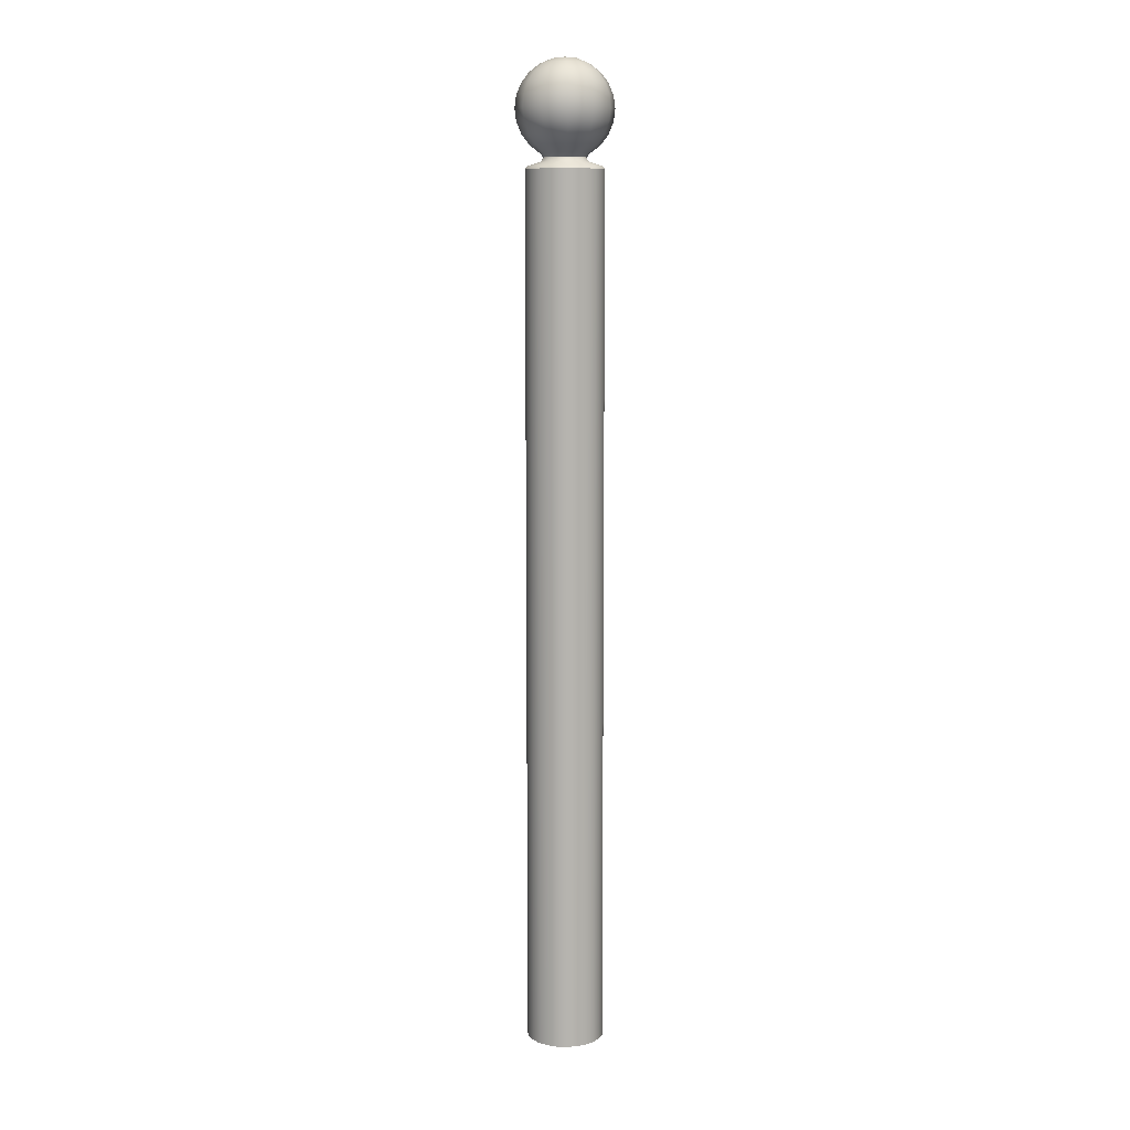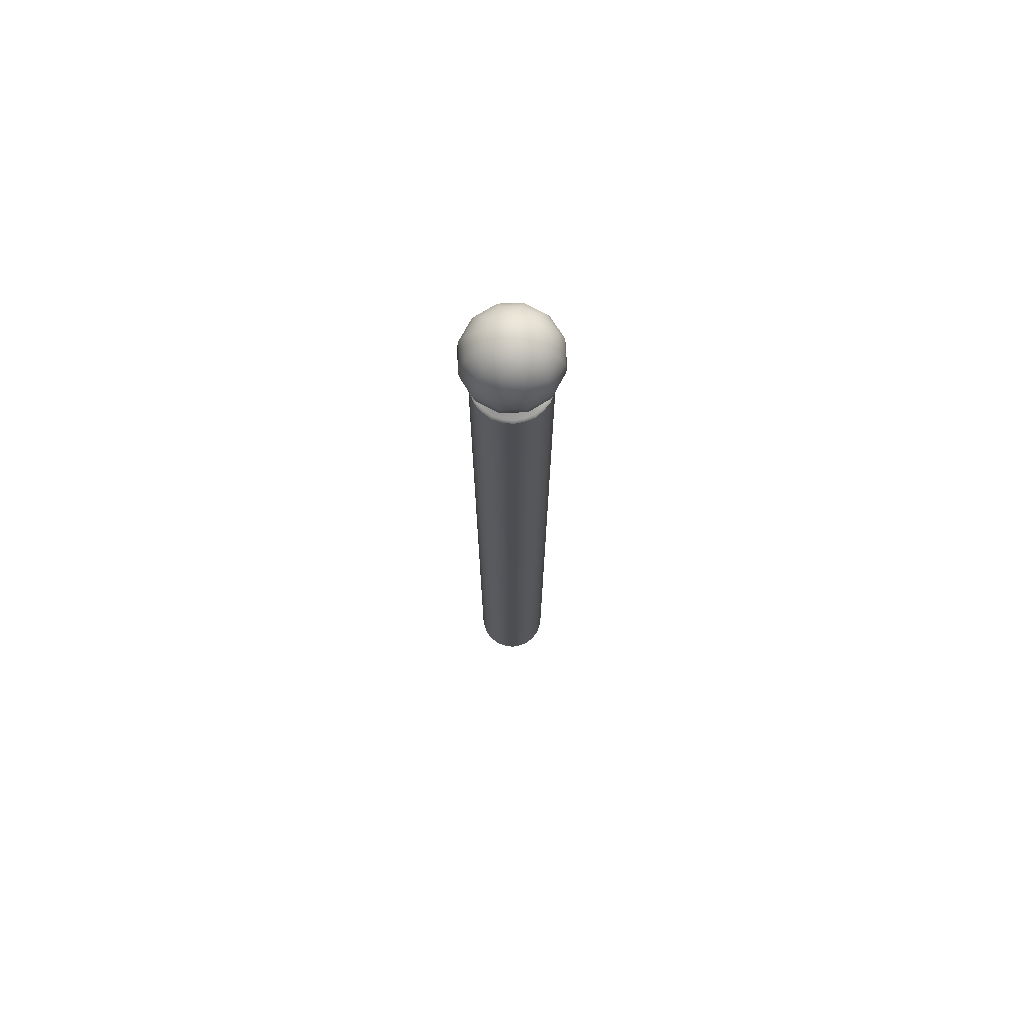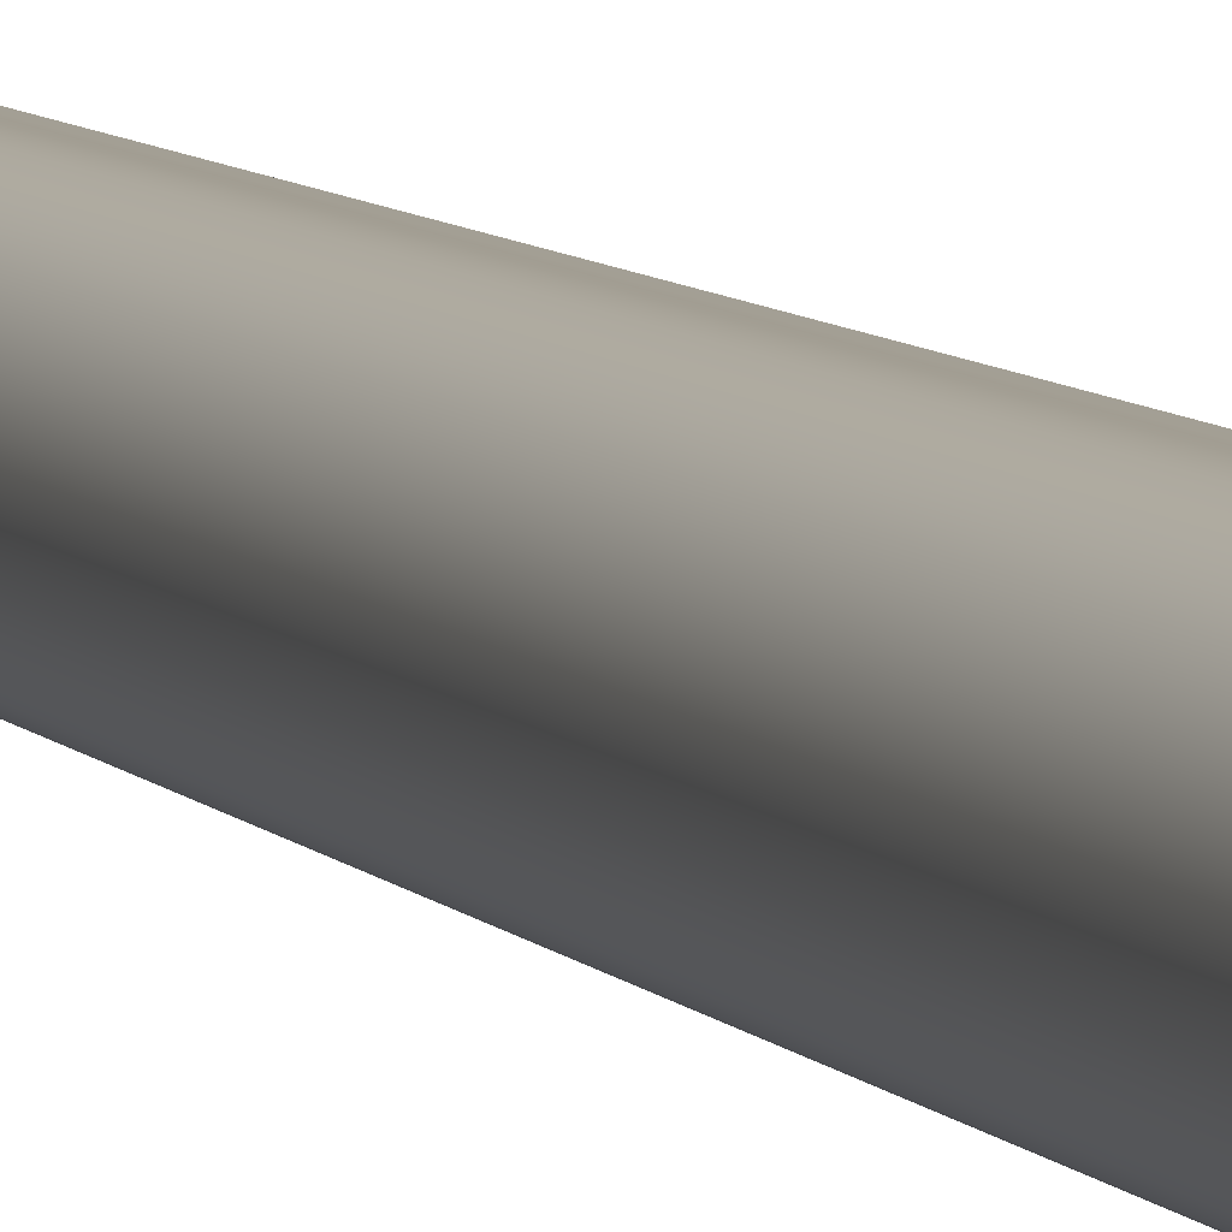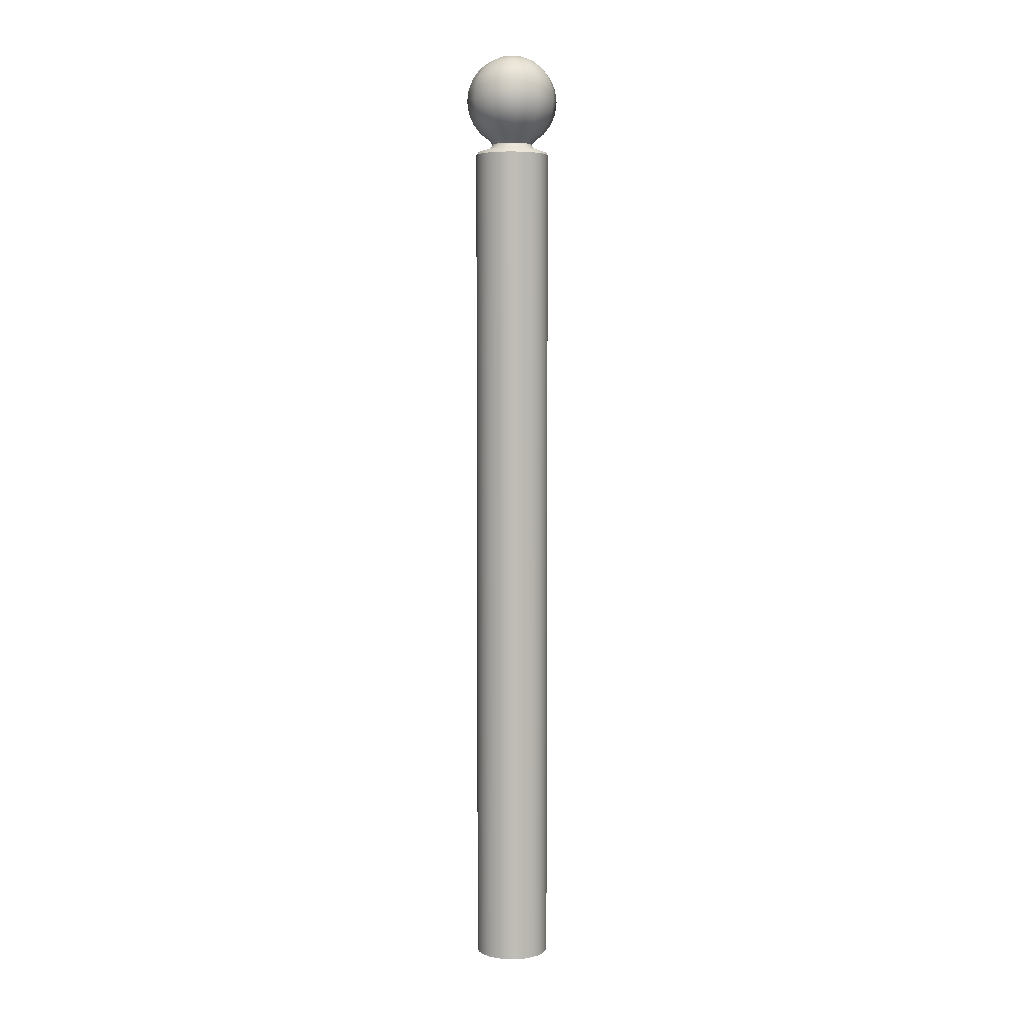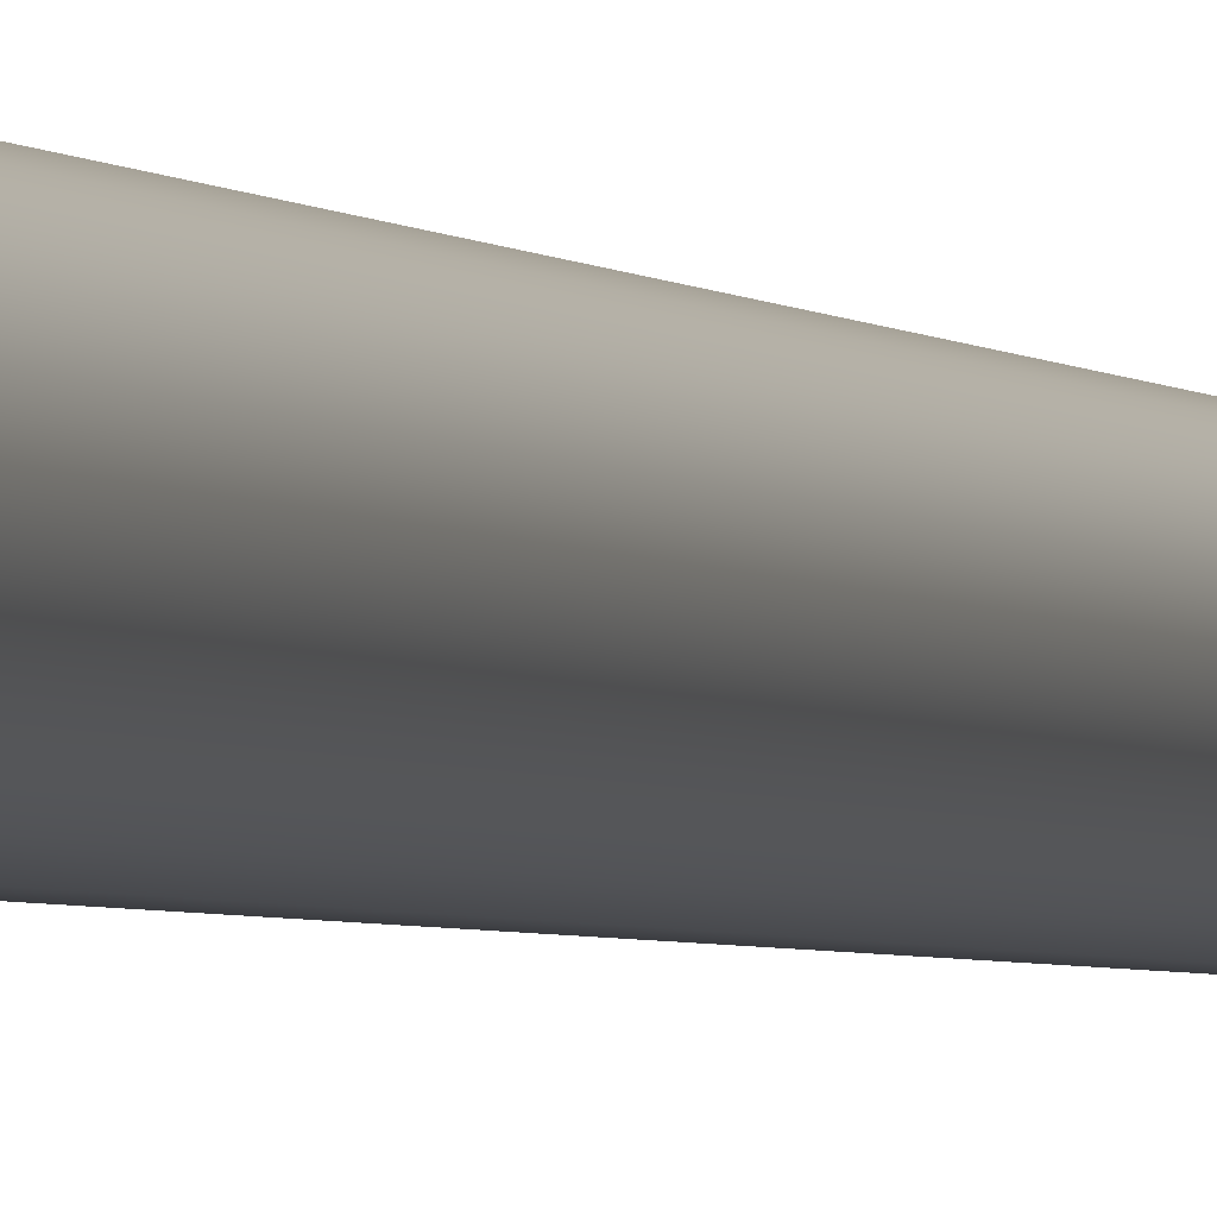
<metadata>
{"format":"obj","ext":"obj","renderer":"f3d","projection":"perspective","resolution":1024,"background":"white","views":[{"elev":9.6,"azim":-33.7,"up":"+Y"},{"elev":72.7,"azim":-17.0,"up":"+Y"},{"elev":5.3,"azim":164.8,"up":"+Z"},{"elev":5.1,"azim":114.3,"up":"+Y"},{"elev":-2.1,"azim":-164.7,"up":"+Z"}]}
</metadata>
<code>
o Bistro_Research_Exterior_Paris_StreetPivot_016_6383
v -15.48 1.806 1.679
v -15.48 0.3594 1.679
v -15.48 0.3594 1.694
v -15.48 1.806 1.694
v -15.49 0.3594 1.711
v -15.49 1.806 1.711
v -15.48 0.3594 1.727
v -15.48 1.806 1.727
v -15.48 0.3594 1.742
v -15.48 1.806 1.742
v -15.47 0.3594 1.756
v -15.47 1.806 1.756
v -15.45 0.3594 1.766
v -15.45 1.806 1.766
v -15.44 0.3594 1.773
v -15.44 1.806 1.773
v -15.42 0.3594 1.774
v -15.42 1.806 1.774
v -15.41 0.3594 1.773
v -15.41 1.806 1.773
v -15.39 0.3594 1.766
v -15.39 1.806 1.766
v -15.38 0.3594 1.756
v -15.38 1.806 1.756
v -15.37 0.3594 1.742
v -15.37 1.806 1.742
v -15.36 0.3594 1.727
v -15.36 1.806 1.727
v -15.36 0.3594 1.711
v -15.36 1.806 1.711
v -15.36 0.3594 1.694
v -15.36 1.806 1.694
v -15.37 0.3594 1.679
v -15.37 1.806 1.679
v -15.38 0.3594 1.665
v -15.38 1.806 1.665
v -15.39 0.3594 1.655
v -15.39 1.806 1.655
v -15.41 0.3594 1.648
v -15.41 1.806 1.648
v -15.42 0.3594 1.647
v -15.42 1.806 1.647
v -15.44 0.3594 1.648
v -15.44 1.806 1.648
v -15.45 0.3594 1.655
v -15.45 1.806 1.655
v -15.47 0.3594 1.665
v -15.47 1.806 1.665
v -15.46 1.831 1.691
v -15.45 1.824 1.686
v -15.45 1.824 1.693
v -15.44 1.831 1.676
v -15.44 1.824 1.681
v -15.47 1.843 1.682
v -15.43 1.824 1.677
v -15.45 1.843 1.662
v -15.48 1.86 1.676
v -15.42 1.831 1.671
v -15.42 1.824 1.676
v -15.41 1.824 1.677
v -15.46 1.86 1.651
v -15.49 1.879 1.672
v -15.42 1.843 1.654
v -15.4 1.831 1.676
v -15.4 1.824 1.681
v -15.4 1.824 1.686
v -15.46 1.879 1.644
v -15.49 1.9 1.671
v -15.39 1.831 1.691
v -15.39 1.824 1.693
v -15.39 1.824 1.702
v -15.46 1.9 1.642
v -15.49 1.92 1.672
v -15.42 1.86 1.642
v -15.42 1.879 1.634
v -15.39 1.843 1.662
v -15.39 1.86 1.651
v -15.37 1.843 1.682
v -15.38 1.831 1.711
v -15.39 1.824 1.711
v -15.39 1.824 1.72
v -15.39 1.831 1.73
v -15.39 1.824 1.728
v -15.37 1.843 1.711
v -15.37 1.843 1.739
v -15.36 1.86 1.676
v -15.35 1.86 1.711
v -15.36 1.86 1.745
v -15.38 1.879 1.644
v -15.36 1.879 1.672
v -15.34 1.879 1.711
v -15.36 1.879 1.749
v -15.42 1.9 1.631
v -15.34 1.9 1.711
v -15.35 1.9 1.75
v -15.35 1.9 1.671
v -15.38 1.9 1.642
v -15.34 1.92 1.711
v -15.36 1.92 1.749
v -15.36 1.92 1.672
v -15.38 1.92 1.644
v -15.35 1.939 1.711
v -15.36 1.939 1.745
v -15.36 1.939 1.676
v -15.37 1.956 1.711
v -15.37 1.956 1.739
v -15.37 1.956 1.682
v -15.39 1.939 1.651
v -15.39 1.956 1.662
v -15.38 1.969 1.711
v -15.39 1.969 1.73
v -15.39 1.969 1.691
v -15.4 1.977 1.711
v -15.4 1.977 1.721
v -15.4 1.977 1.7
v -15.42 1.979 1.711
v -15.41 1.977 1.693
v -15.4 1.969 1.676
v -15.42 1.977 1.69
v -15.42 1.969 1.671
v -15.42 1.956 1.654
v -15.43 1.977 1.693
v -15.44 1.969 1.676
v -15.42 1.939 1.642
v -15.45 1.956 1.662
v -15.44 1.977 1.7
v -15.46 1.969 1.691
v -15.46 1.939 1.651
v -15.44 1.977 1.711
v -15.47 1.956 1.682
v -15.46 1.969 1.711
v -15.44 1.977 1.721
v -15.48 1.956 1.711
v -15.46 1.969 1.73
v -15.43 1.977 1.728
v -15.48 1.939 1.676
v -15.47 1.956 1.739
v -15.44 1.969 1.745
v -15.42 1.977 1.731
v -15.41 1.977 1.728
v -15.42 1.969 1.75
v -15.4 1.969 1.745
v -15.45 1.956 1.759
v -15.42 1.956 1.767
v -15.39 1.956 1.759
v -15.46 1.939 1.77
v -15.39 1.939 1.77
v -15.42 1.939 1.78
v -15.38 1.92 1.777
v -15.42 1.92 1.788
v -15.38 1.9 1.78
v -15.42 1.9 1.79
v -15.46 1.92 1.777
v -15.46 1.9 1.78
v -15.38 1.879 1.777
v -15.42 1.879 1.788
v -15.39 1.86 1.77
v -15.42 1.86 1.78
v -15.46 1.879 1.777
v -15.46 1.86 1.77
v -15.39 1.843 1.759
v -15.42 1.843 1.767
v -15.4 1.831 1.745
v -15.4 1.824 1.735
v -15.4 1.824 1.74
v -15.41 1.824 1.744
v -15.42 1.831 1.75
v -15.42 1.824 1.745
v -15.43 1.824 1.744
v -15.44 1.831 1.745
v -15.44 1.824 1.74
v -15.45 1.824 1.735
v -15.45 1.843 1.759
v -15.46 1.831 1.73
v -15.45 1.824 1.728
v -15.46 1.824 1.72
v -15.47 1.843 1.739
v -15.46 1.831 1.711
v -15.46 1.824 1.711
v -15.46 1.824 1.702
v -15.48 1.843 1.711
v -15.48 1.86 1.745
v -15.49 1.86 1.711
v -15.49 1.879 1.749
v -15.5 1.879 1.711
v -15.49 1.9 1.75
v -15.5 1.9 1.711
v -15.49 1.92 1.749
v -15.5 1.92 1.711
v -15.48 1.939 1.745
v -15.49 1.939 1.711
v -15.46 1.92 1.644
v -15.42 1.92 1.634
v -15.44 1.81 1.652
v -15.42 1.81 1.65
v -15.45 1.81 1.658
v -15.41 1.81 1.652
v -15.43 1.818 1.674
v -15.41 1.818 1.674
v -15.39 1.81 1.658
v -15.42 1.818 1.673
v -15.38 1.81 1.667
v -15.4 1.818 1.678
v -15.39 1.818 1.684
v -15.37 1.81 1.68
v -15.39 1.818 1.692
v -15.44 1.818 1.678
v -15.45 1.818 1.684
v -15.46 1.81 1.667
v -15.45 1.818 1.692
v -15.47 1.81 1.68
v -15.48 1.81 1.695
v -15.46 1.818 1.701
v -15.48 1.81 1.711
v -15.46 1.818 1.711
v -15.48 1.81 1.726
v -15.46 1.818 1.72
v -15.47 1.81 1.741
v -15.45 1.818 1.729
v -15.46 1.81 1.754
v -15.45 1.818 1.737
v -15.45 1.81 1.763
v -15.44 1.818 1.743
v -15.44 1.81 1.77
v -15.43 1.818 1.747
v -15.42 1.81 1.771
v -15.42 1.818 1.748
v -15.41 1.81 1.77
v -15.41 1.818 1.747
v -15.39 1.81 1.763
v -15.4 1.818 1.743
v -15.38 1.81 1.754
v -15.39 1.818 1.737
v -15.37 1.81 1.741
v -15.39 1.818 1.729
v -15.36 1.81 1.726
v -15.39 1.818 1.72
v -15.36 1.81 1.711
v -15.38 1.818 1.711
v -15.39 1.818 1.701
v -15.36 1.81 1.695
f 1 2 3
f 3 4 1
f 4 3 5
f 5 6 4
f 6 5 7
f 7 8 6
f 8 7 9
f 9 10 8
f 10 9 11
f 11 12 10
f 12 11 13
f 13 14 12
f 14 13 15
f 15 16 14
f 16 15 17
f 17 18 16
f 18 17 19
f 19 20 18
f 20 19 21
f 21 22 20
f 22 21 23
f 23 24 22
f 24 23 25
f 25 26 24
f 26 25 27
f 27 28 26
f 28 27 29
f 29 30 28
f 30 29 31
f 31 32 30
f 32 31 33
f 33 34 32
f 34 33 35
f 35 36 34
f 36 35 37
f 37 38 36
f 38 37 39
f 39 40 38
f 40 39 41
f 41 42 40
f 42 41 43
f 43 44 42
f 44 43 45
f 45 46 44
f 46 45 47
f 47 48 46
f 48 47 2
f 2 1 48
f 49 50 51
f 49 52 50
f 52 53 50
f 52 49 54
f 52 55 53
f 54 56 52
f 56 54 57
f 52 58 55
f 58 52 56
f 58 59 55
f 58 60 59
f 57 61 56
f 61 57 62
f 56 63 58
f 63 56 61
f 58 64 60
f 64 58 63
f 64 65 60
f 64 66 65
f 62 67 61
f 67 62 68
f 64 69 66
f 69 70 66
f 69 71 70
f 68 72 67
f 72 68 73
f 74 61 67
f 61 74 63
f 75 67 72
f 67 75 74
f 63 76 64
f 76 63 74
f 69 64 76
f 74 77 76
f 77 74 75
f 76 78 69
f 78 76 77
f 69 79 71
f 79 69 78
f 79 80 71
f 79 81 80
f 82 83 81
f 79 82 81
f 82 79 84
f 78 84 79
f 84 85 82
f 84 78 86
f 77 86 78
f 85 84 87
f 86 87 84
f 87 88 85
f 86 77 89
f 75 89 77
f 87 86 90
f 89 90 86
f 88 87 91
f 90 91 87
f 91 92 88
f 89 75 93
f 72 93 75
f 92 91 94
f 94 95 92
f 91 90 96
f 96 94 91
f 90 89 97
f 97 96 90
f 93 97 89
f 95 94 98
f 98 99 95
f 94 96 100
f 100 98 94
f 96 97 101
f 101 100 96
f 99 98 102
f 102 103 99
f 98 100 104
f 104 102 98
f 103 102 105
f 105 106 103
f 102 104 107
f 107 105 102
f 108 104 100
f 100 101 108
f 109 107 104
f 104 108 109
f 106 105 110
f 110 111 106
f 105 107 112
f 112 110 105
f 111 110 113
f 113 114 111
f 110 112 115
f 115 113 110
f 116 114 113
f 116 113 115
f 117 115 112
f 116 115 117
f 118 112 107
f 112 118 117
f 107 109 118
f 119 117 118
f 116 117 119
f 120 118 109
f 118 120 119
f 109 121 120
f 121 109 108
f 122 119 120
f 116 119 122
f 123 120 121
f 120 123 122
f 108 124 121
f 124 108 101
f 121 125 123
f 125 121 124
f 126 122 123
f 116 122 126
f 127 123 125
f 123 127 126
f 124 128 125
f 129 126 127
f 116 126 129
f 125 130 127
f 130 125 128
f 127 131 129
f 131 127 130
f 132 129 131
f 116 129 132
f 130 133 131
f 131 134 132
f 134 131 133
f 116 132 135
f 135 132 134
f 133 130 136
f 128 136 130
f 133 137 134
f 134 138 135
f 138 134 137
f 116 135 139
f 139 135 138
f 116 139 140
f 116 140 114
f 138 141 139
f 140 139 141
f 114 140 142
f 141 142 140
f 142 111 114
f 141 138 143
f 137 143 138
f 142 141 144
f 143 144 141
f 111 142 145
f 144 145 142
f 145 106 111
f 144 143 146
f 106 145 147
f 147 103 106
f 145 144 148
f 148 147 145
f 146 148 144
f 103 147 149
f 149 99 103
f 147 148 150
f 150 149 147
f 99 149 151
f 151 95 99
f 149 150 152
f 152 151 149
f 153 150 148
f 148 146 153
f 154 152 150
f 150 153 154
f 95 151 155
f 155 92 95
f 151 152 156
f 156 155 151
f 92 155 157
f 157 88 92
f 155 156 158
f 158 157 155
f 159 156 152
f 152 154 159
f 160 158 156
f 156 159 160
f 88 157 161
f 161 85 88
f 157 158 162
f 162 161 157
f 85 161 163
f 163 82 85
f 82 164 83
f 82 163 164
f 163 165 164
f 163 166 165
f 167 163 161
f 163 167 166
f 161 162 167
f 167 168 166
f 167 169 168
f 167 170 169
f 170 167 162
f 170 171 169
f 170 172 171
f 162 173 170
f 173 162 158
f 158 160 173
f 170 174 172
f 174 170 173
f 174 175 172
f 174 176 175
f 177 173 160
f 173 177 174
f 174 178 176
f 178 174 177
f 178 179 176
f 178 180 179
f 49 51 180
f 178 49 180
f 49 178 181
f 177 181 178
f 181 54 49
f 160 182 177
f 181 177 182
f 182 160 159
f 54 181 183
f 182 183 181
f 183 57 54
f 159 184 182
f 183 182 184
f 184 159 154
f 57 183 185
f 184 185 183
f 185 62 57
f 154 186 184
f 185 184 186
f 186 154 153
f 62 185 187
f 186 187 185
f 187 68 62
f 153 188 186
f 187 186 188
f 188 153 146
f 68 187 189
f 188 189 187
f 189 73 68
f 146 190 188
f 189 188 190
f 190 146 143
f 143 137 190
f 190 191 189
f 191 190 137
f 73 189 191
f 137 133 191
f 136 191 133
f 191 136 73
f 192 73 136
f 73 192 72
f 136 128 192
f 93 72 192
f 193 192 128
f 192 193 93
f 128 124 193
f 97 93 193
f 101 193 124
f 193 101 97
f 42 44 194
f 194 44 46
f 194 195 42
f 46 196 194
f 42 195 197
f 197 40 42
f 38 40 197
f 195 194 198
f 198 194 196
f 199 197 195
f 197 200 38
f 200 197 199
f 198 201 195
f 195 201 199
f 38 200 202
f 202 36 38
f 34 36 202
f 199 203 200
f 204 202 200
f 200 203 204
f 202 205 34
f 205 202 204
f 203 199 60
f 60 199 201
f 60 65 203
f 201 59 60
f 203 65 66
f 66 204 203
f 55 59 201
f 201 198 55
f 206 204 66
f 204 206 205
f 66 70 206
f 206 70 71
f 55 198 207
f 207 53 55
f 196 207 198
f 50 53 207
f 208 207 196
f 207 208 50
f 196 209 208
f 209 196 46
f 46 48 209
f 209 48 1
f 50 208 210
f 210 51 50
f 208 209 211
f 211 210 208
f 1 211 209
f 180 51 210
f 212 211 1
f 1 4 212
f 212 4 6
f 213 210 211
f 211 212 213
f 210 213 180
f 6 214 212
f 213 212 214
f 180 213 215
f 214 215 213
f 215 179 180
f 176 179 215
f 216 214 6
f 6 8 216
f 216 8 10
f 217 215 214
f 214 216 217
f 215 217 176
f 10 218 216
f 217 216 218
f 176 217 219
f 218 219 217
f 219 175 176
f 172 175 219
f 220 218 10
f 10 12 220
f 220 12 14
f 221 219 218
f 218 220 221
f 219 221 172
f 14 222 220
f 221 220 222
f 172 221 223
f 222 223 221
f 223 171 172
f 169 171 223
f 224 222 14
f 14 16 224
f 224 16 18
f 225 223 222
f 222 224 225
f 223 225 169
f 18 226 224
f 225 224 226
f 169 225 227
f 226 227 225
f 227 168 169
f 166 168 227
f 228 226 18
f 18 20 228
f 228 20 22
f 229 227 226
f 226 228 229
f 227 229 166
f 22 230 228
f 229 228 230
f 166 229 231
f 230 231 229
f 231 165 166
f 164 165 231
f 232 230 22
f 22 24 232
f 232 24 26
f 233 231 230
f 230 232 233
f 231 233 164
f 26 234 232
f 233 232 234
f 164 233 235
f 234 235 233
f 235 83 164
f 81 83 235
f 236 234 26
f 26 28 236
f 236 28 30
f 237 235 234
f 234 236 237
f 235 237 81
f 30 238 236
f 237 236 238
f 81 237 239
f 238 239 237
f 239 80 81
f 71 80 239
f 239 240 71
f 240 239 238
f 71 240 206
f 205 206 240
f 238 241 240
f 240 241 205
f 241 238 30
f 34 205 241
f 30 32 241
f 241 32 34

</code>
